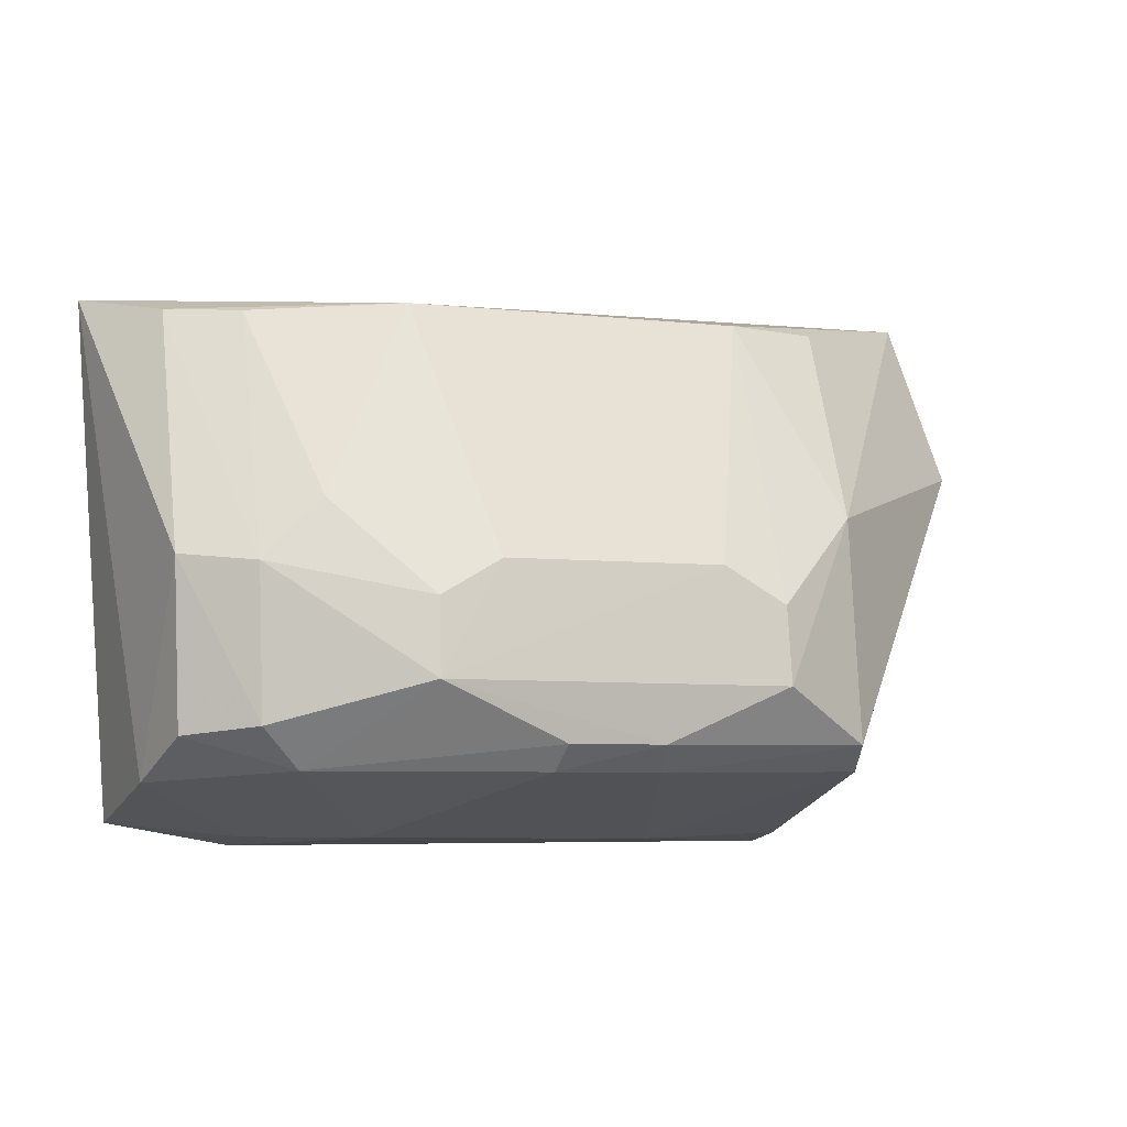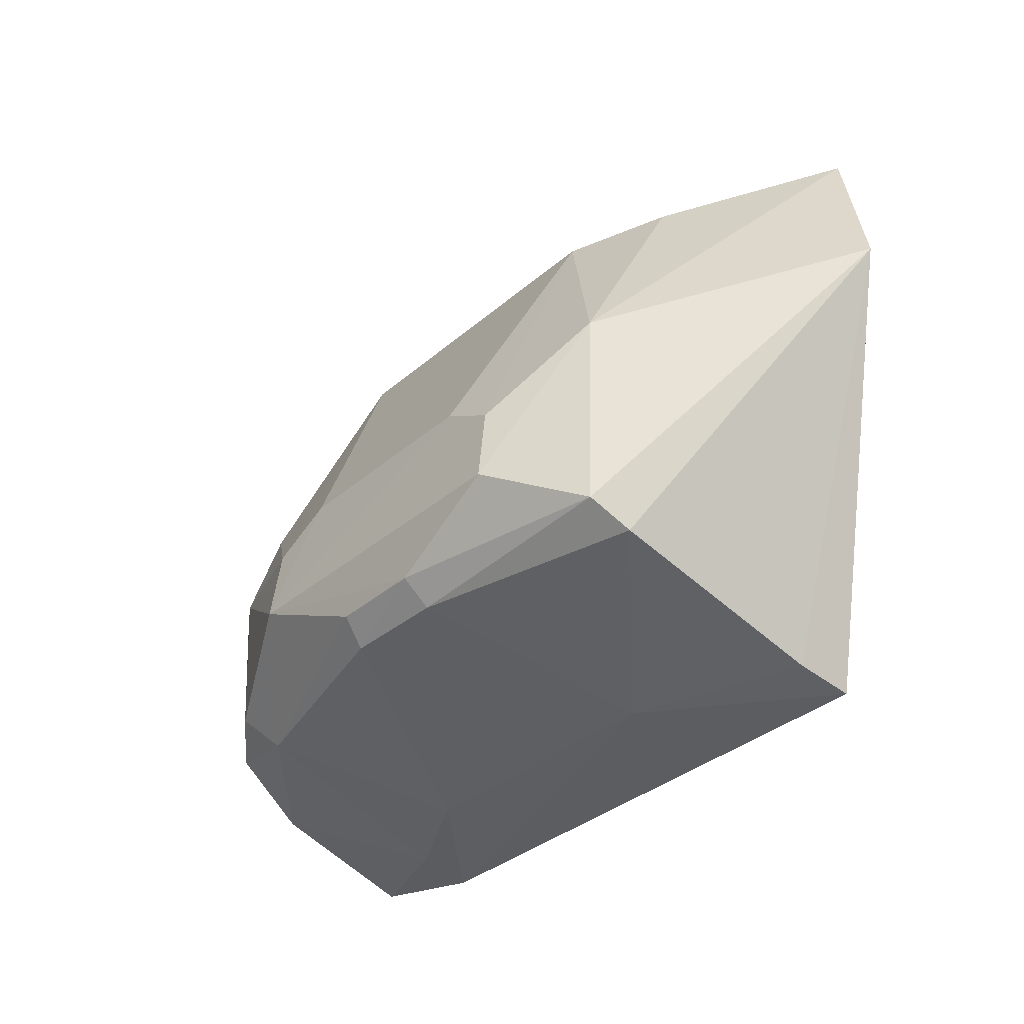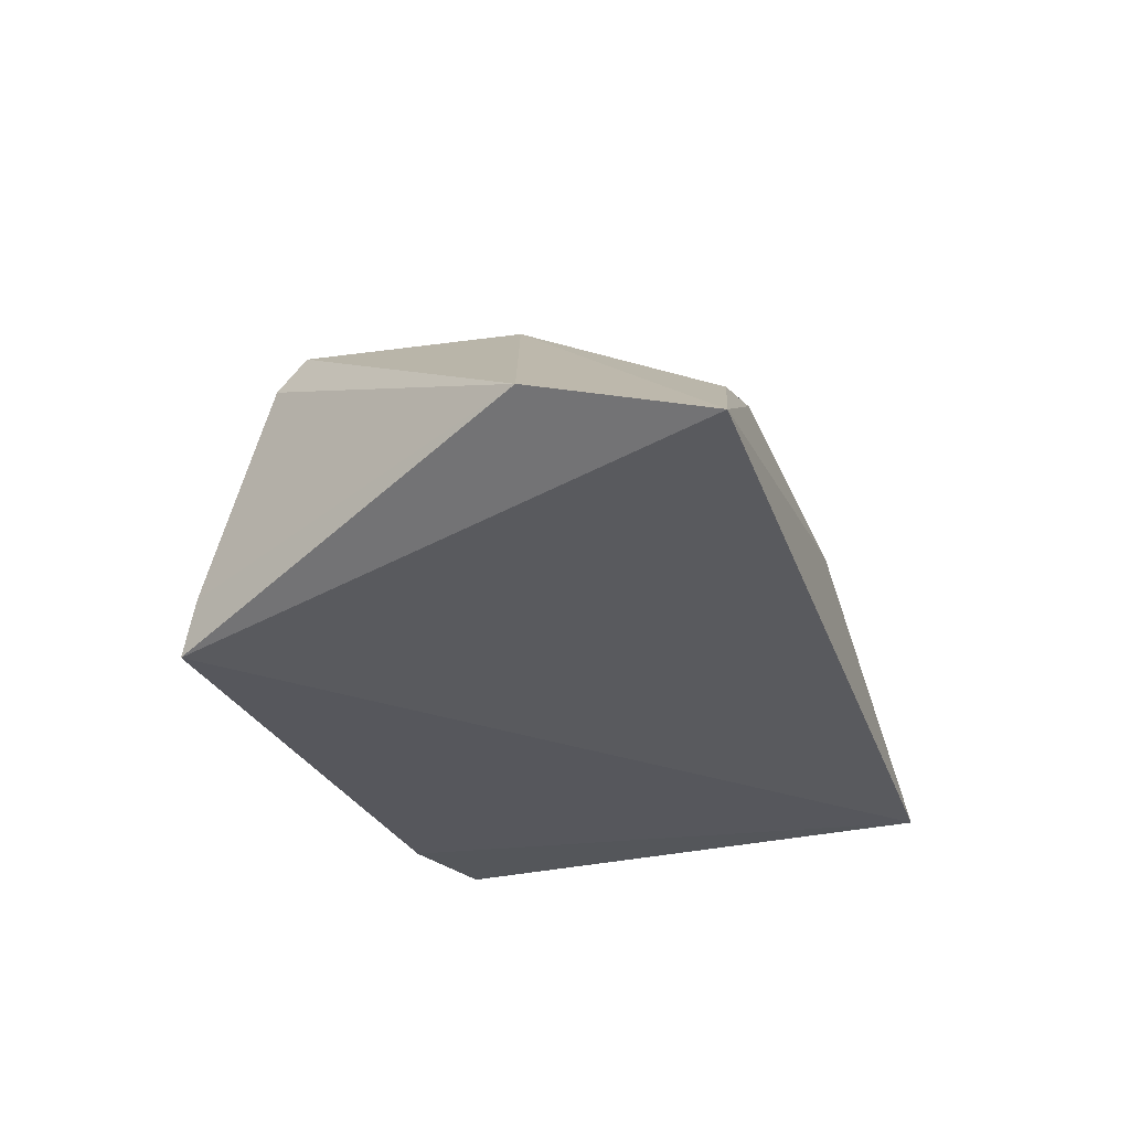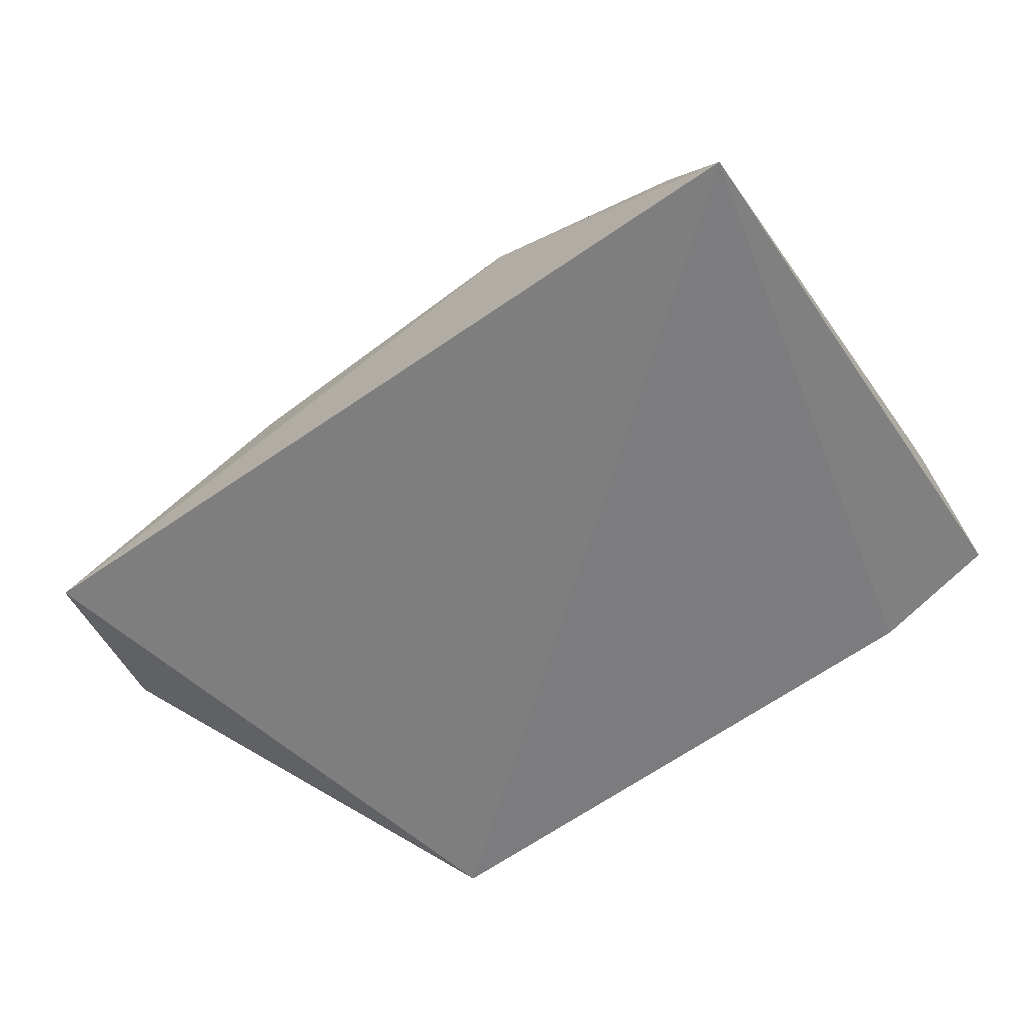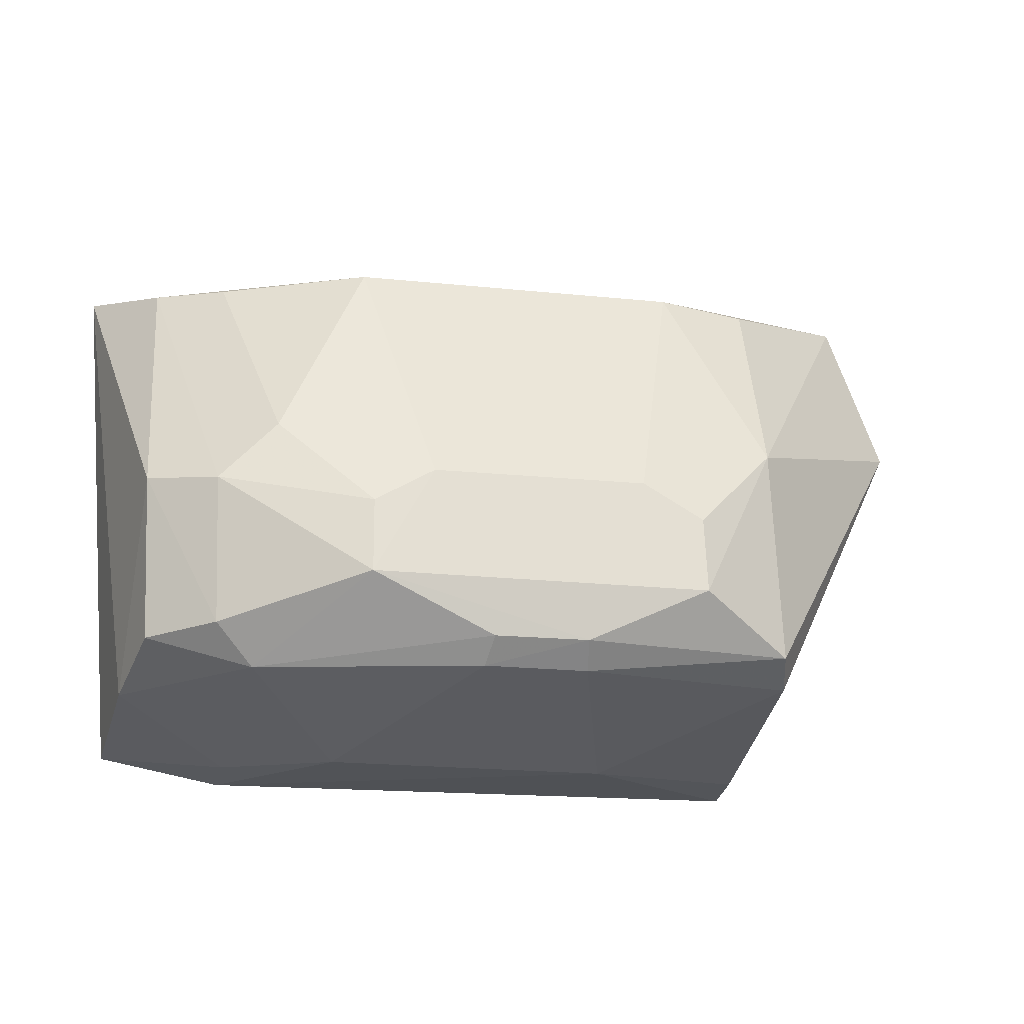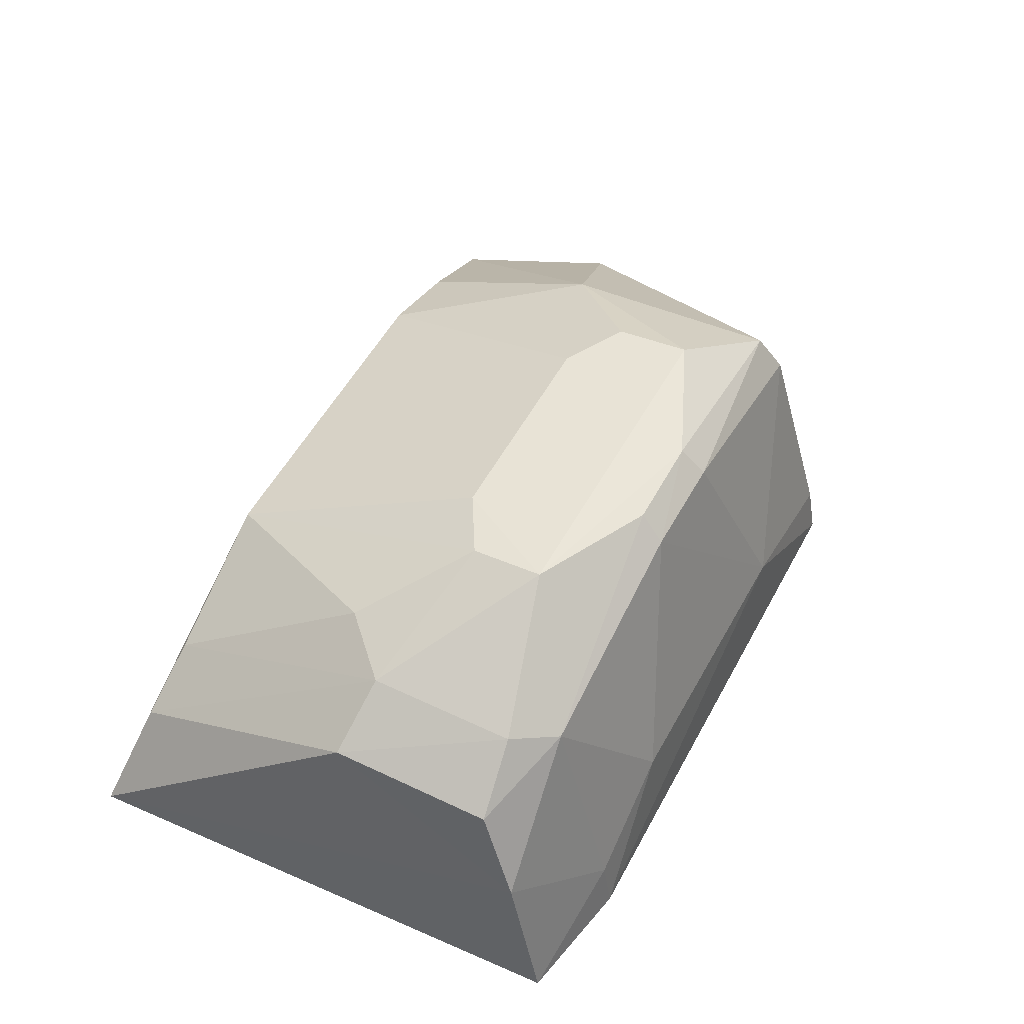
<metadata>
{"format":"obj","ext":"obj","renderer":"f3d","projection":"perspective","resolution":1024,"background":"white","views":[{"elev":-5.7,"azim":161.4,"up":"+Z"},{"elev":-35.0,"azim":-131.2,"up":"+Z"},{"elev":-27.0,"azim":-71.3,"up":"+Y"},{"elev":-56.5,"azim":38.7,"up":"+Y"},{"elev":-16.9,"azim":168.1,"up":"+Z"},{"elev":53.7,"azim":118.0,"up":"+Y"}]}
</metadata>
<code>
v 0.1146 0.08115 -0.3546
v 0.1048 0.07483 -0.4861
v 0.07909 0.1486 -0.4635
v -0.04273 0.1645 -0.4343
v -0.1062 0.09408 -0.351
v -0.07236 0.08784 -0.4894
v 0.04222 0.1334 -0.3611
v 0.09602 0.1362 -0.4656
v -0.07314 0.07286 -0.492
v 0.01303 0.1581 -0.4737
v -0.1184 0.1014 -0.393
v 0.09766 0.138 -0.4241
v -0.04259 0.1334 -0.3611
v 0.1014 0.1148 -0.4762
v 0.07283 0.0732 -0.4921
v -0.06764 0.1532 -0.4671
v 0.0427 0.1671 -0.4531
v -0.06587 0.1501 -0.4111
v 0.09697 0.1066 -0.3609
v 0.02704 0.1636 -0.4252
v 0.06948 0.1433 -0.4735
v -0.02941 0.1036 -0.4903
v 0.07238 0.08791 -0.4895
v -0.07027 0.1432 -0.4734
v 0.08031 0.1495 -0.426
v -0.04302 0.1668 -0.4536
v -0.06819 0.1236 -0.3602
v -0.02741 0.1635 -0.4252
v 0.01159 0.1643 -0.4674
v 0.04412 0.1033 -0.4897
v -0.01336 0.1579 -0.4739
v 0.04236 0.1645 -0.4342
v 0.07934 0.1176 -0.3622
v -0.0123 0.1644 -0.4674
v 0.06558 0.1502 -0.4111
f 7 5 1
f 9 1 5
f 11 9 5
f 11 6 9
f 12 8 3
f 13 5 7
f 14 1 2
f 14 12 1
f 14 8 12
f 15 2 1
f 15 1 9
f 18 11 5
f 18 16 11
f 18 13 4
f 19 7 1
f 19 1 12
f 20 13 7
f 21 3 8
f 21 8 14
f 21 17 3
f 22 15 9
f 22 9 6
f 23 14 2
f 23 2 15
f 23 21 14
f 24 6 11
f 24 11 16
f 24 22 6
f 25 12 3
f 25 3 17
f 25 19 12
f 26 18 4
f 26 16 18
f 27 18 5
f 27 5 13
f 27 13 18
f 28 4 13
f 28 13 20
f 28 20 17
f 28 26 4
f 28 17 26
f 29 21 10
f 29 17 21
f 30 10 21
f 30 21 23
f 30 22 10
f 30 23 15
f 30 15 22
f 31 24 16
f 31 10 22
f 31 22 24
f 32 25 17
f 32 17 20
f 32 20 7
f 33 7 19
f 33 19 25
f 34 26 17
f 34 17 29
f 34 29 10
f 34 10 31
f 34 31 16
f 34 16 26
f 35 32 7
f 35 25 32
f 35 33 25
f 35 7 33

</code>
